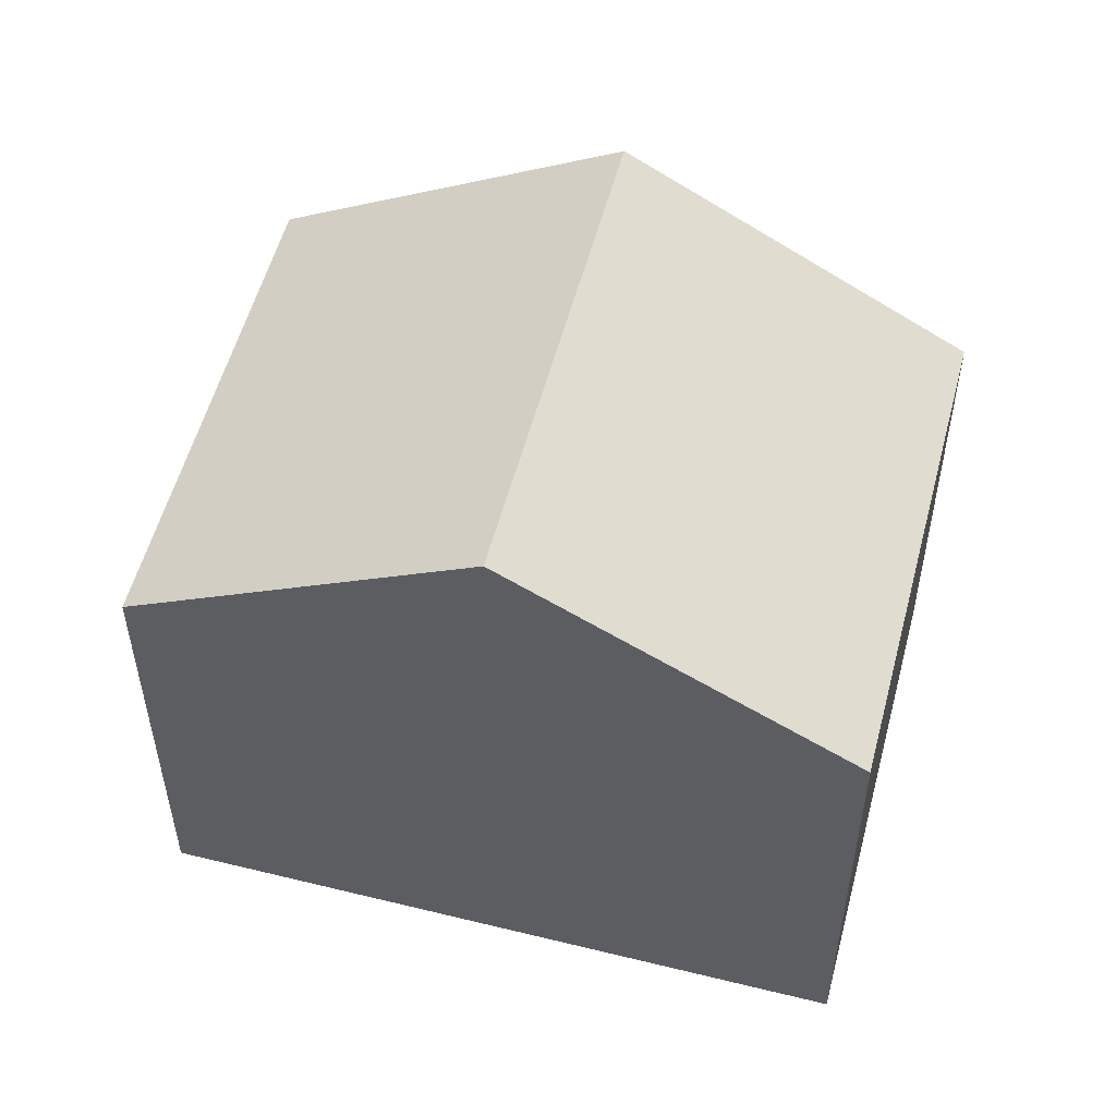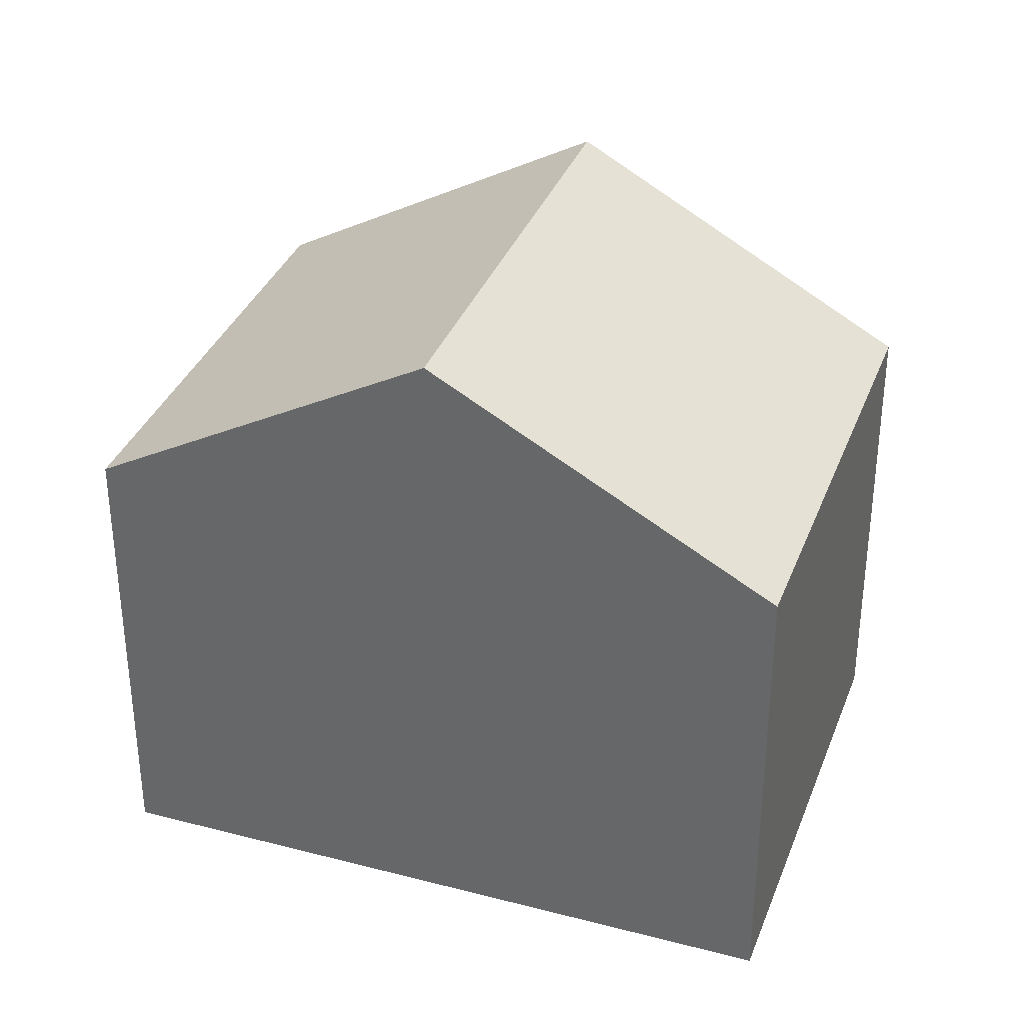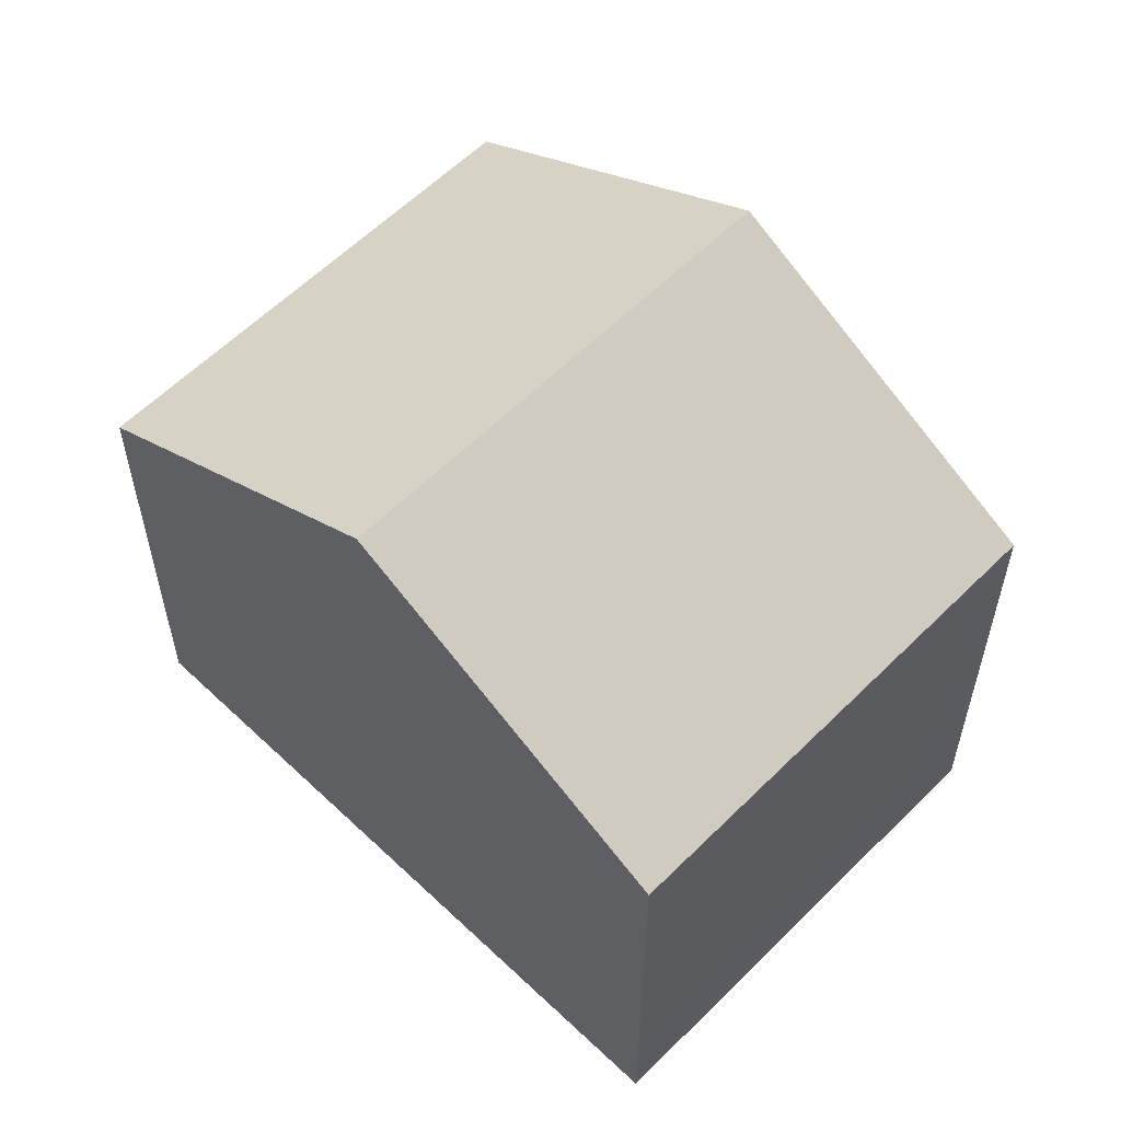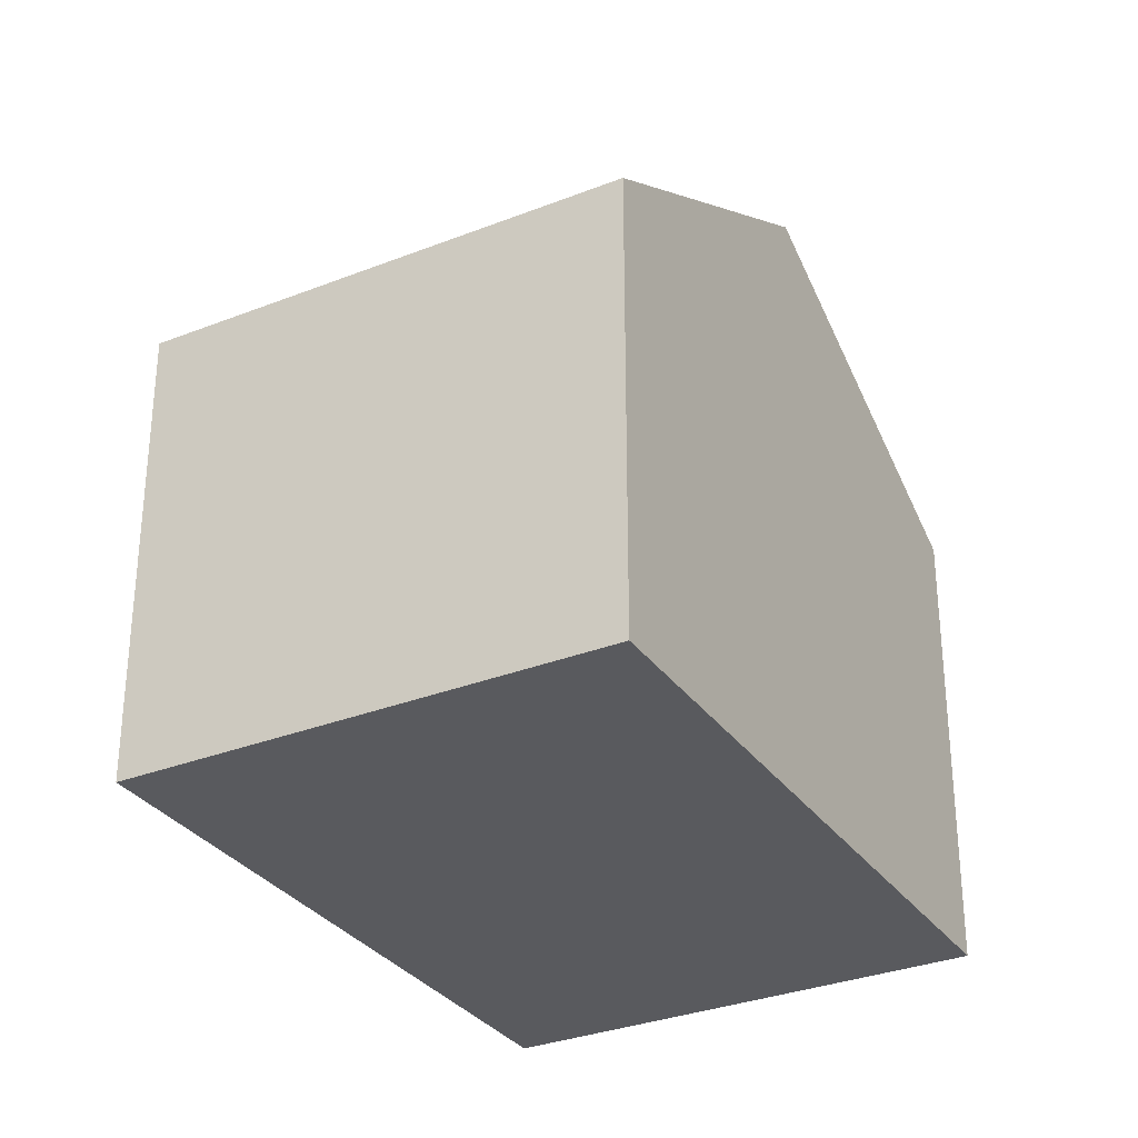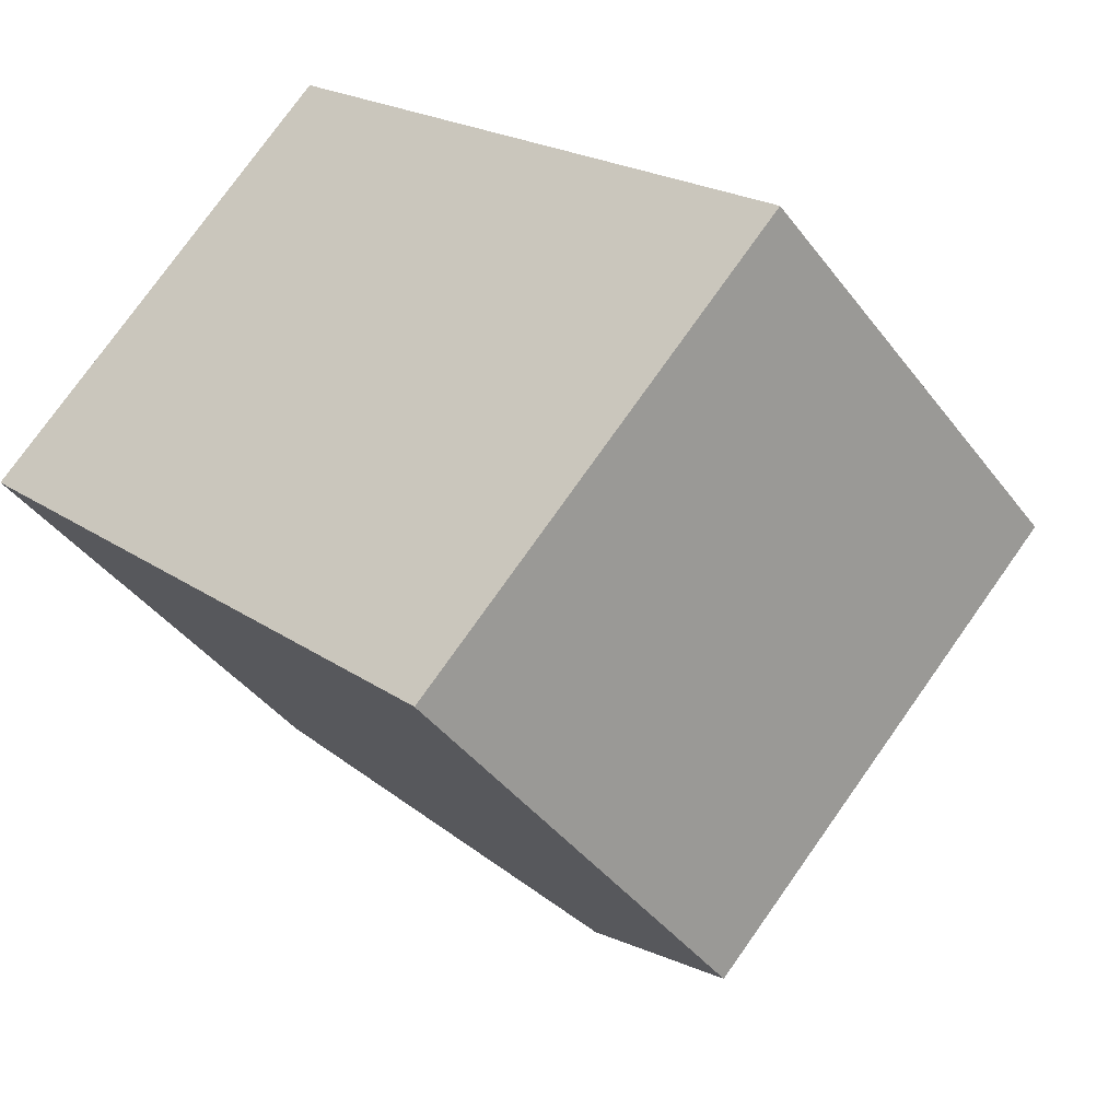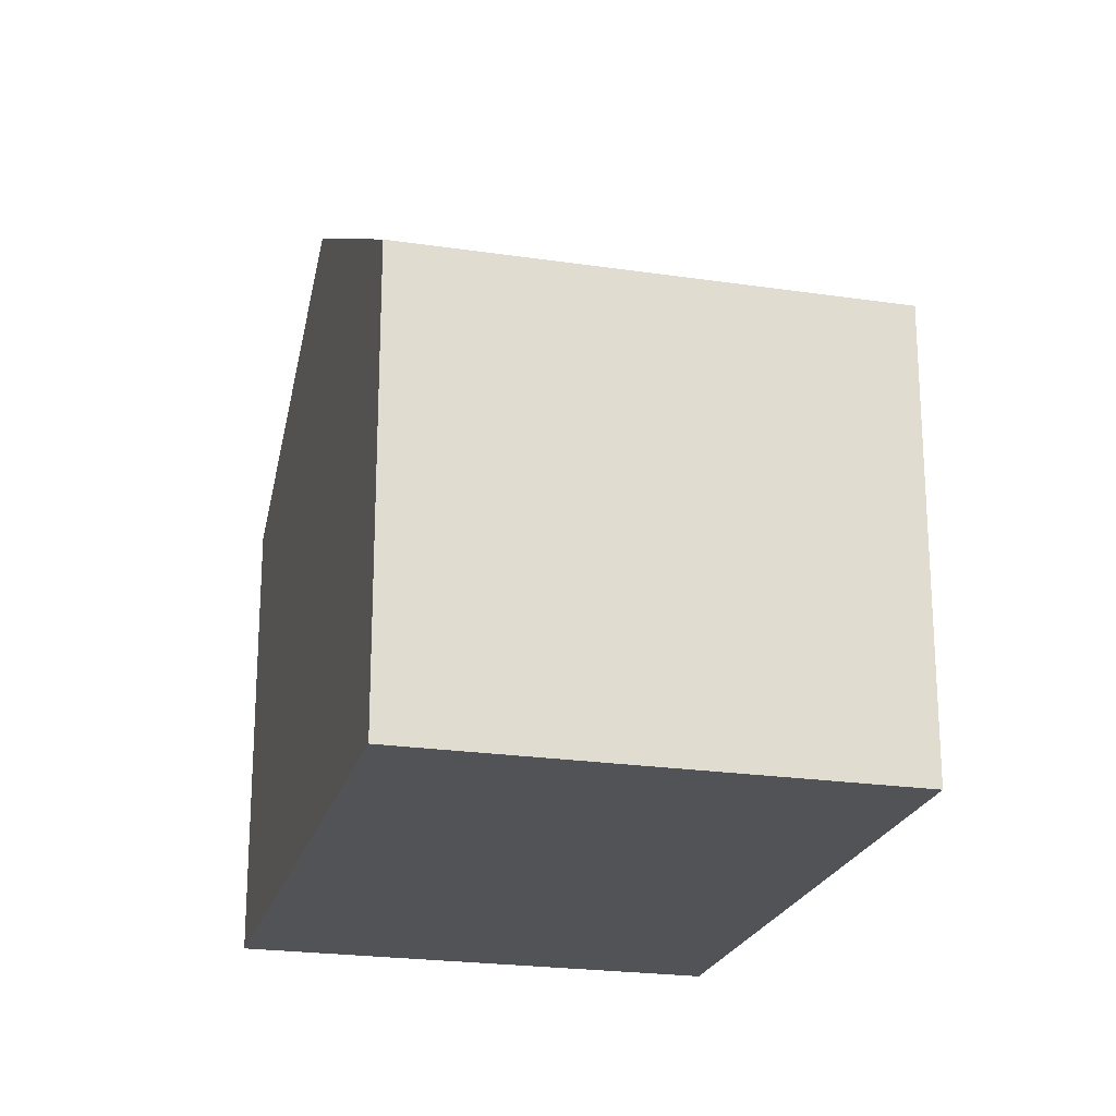
<metadata>
{"format":"obj","ext":"obj","renderer":"f3d","projection":"perspective","resolution":1024,"background":"white","views":[{"elev":54.7,"azim":58.3,"up":"+Y"},{"elev":35.0,"azim":-117.1,"up":"+Y"},{"elev":58.7,"azim":88.0,"up":"+Y"},{"elev":-31.6,"azim":-17.2,"up":"+Y"},{"elev":-40.6,"azim":33.2,"up":"+Z"},{"elev":-22.4,"azim":119.2,"up":"+Y"}]}
</metadata>
<code>
v  8.111 -9.843e-17 1.607
v  6.882 4.023e-16 -6.571
v  11.55 1.027e-16 -1.678
v  4.671 -2.996e-16 4.893
v  0 0 0
v  3.441 2.012e-16 -3.285
v  0.0001345 6.318 -0.0002003
v  8.112 8.916 1.607
v  3.441 8.916 -3.286
v  4.671 6.318 4.893
v  11.55 6.318 -1.678
v  6.882 6.318 -6.571
g defaultobject
f 1 2 3
f 2 1 4
f 2 4 5
f 2 5 6
f 7 8 9
f 8 7 10
f 9 11 12
f 11 9 8
f 7 6 5
f 6 7 2
f 2 7 12
f 12 7 9
f 10 5 4
f 5 10 7
f 2 11 3
f 11 2 12
f 11 1 3
f 1 11 4
f 4 11 10
f 10 11 8

</code>
